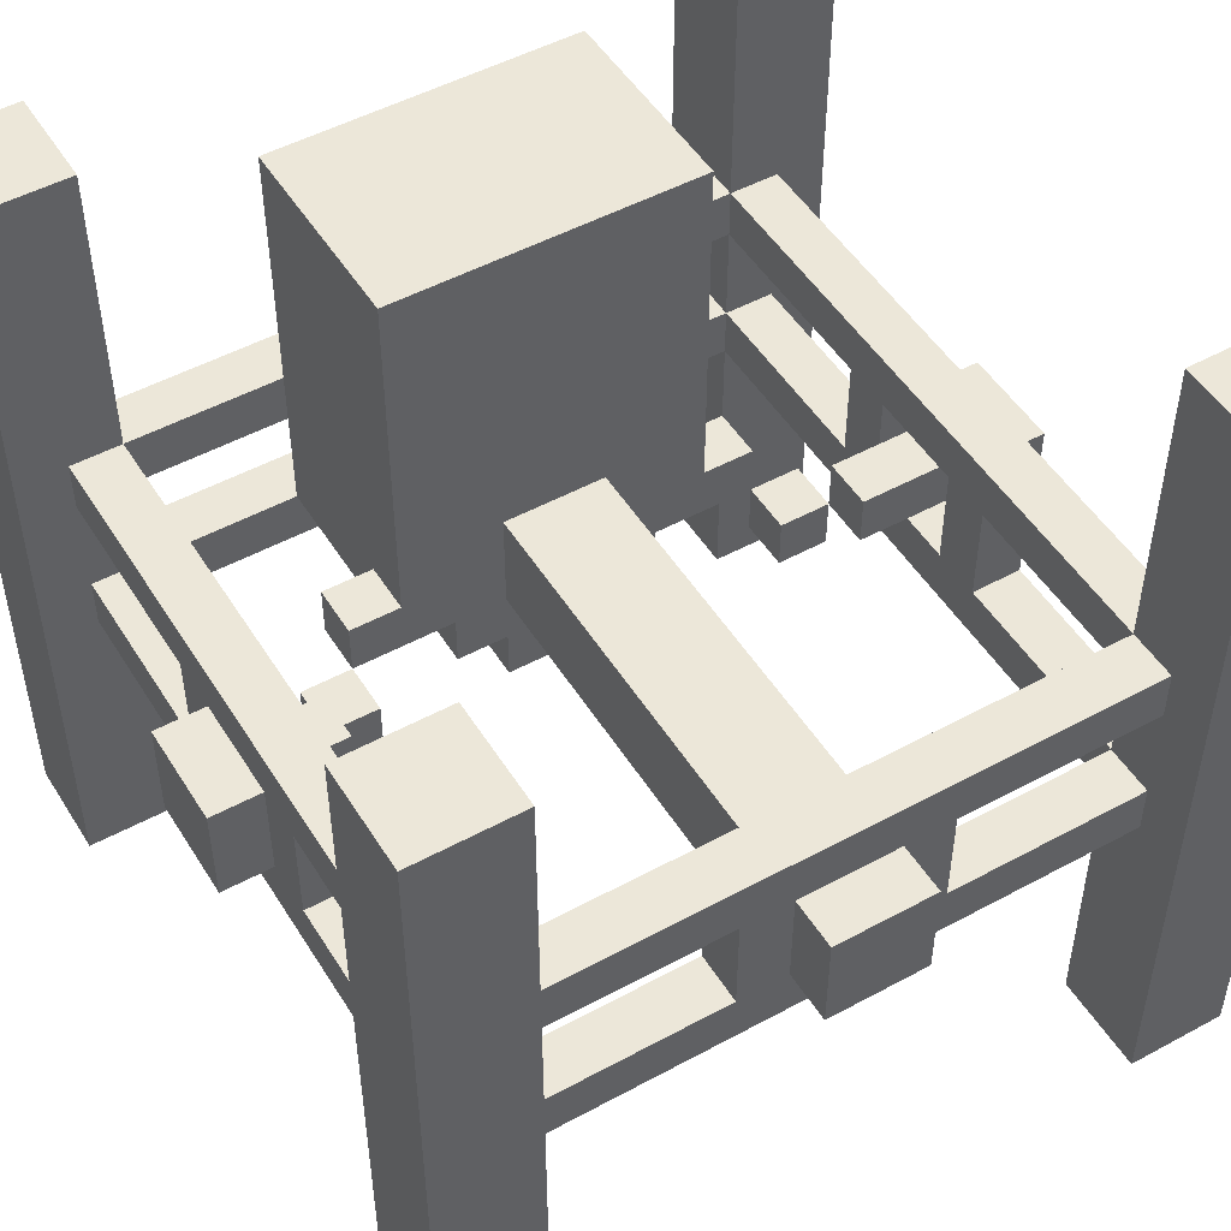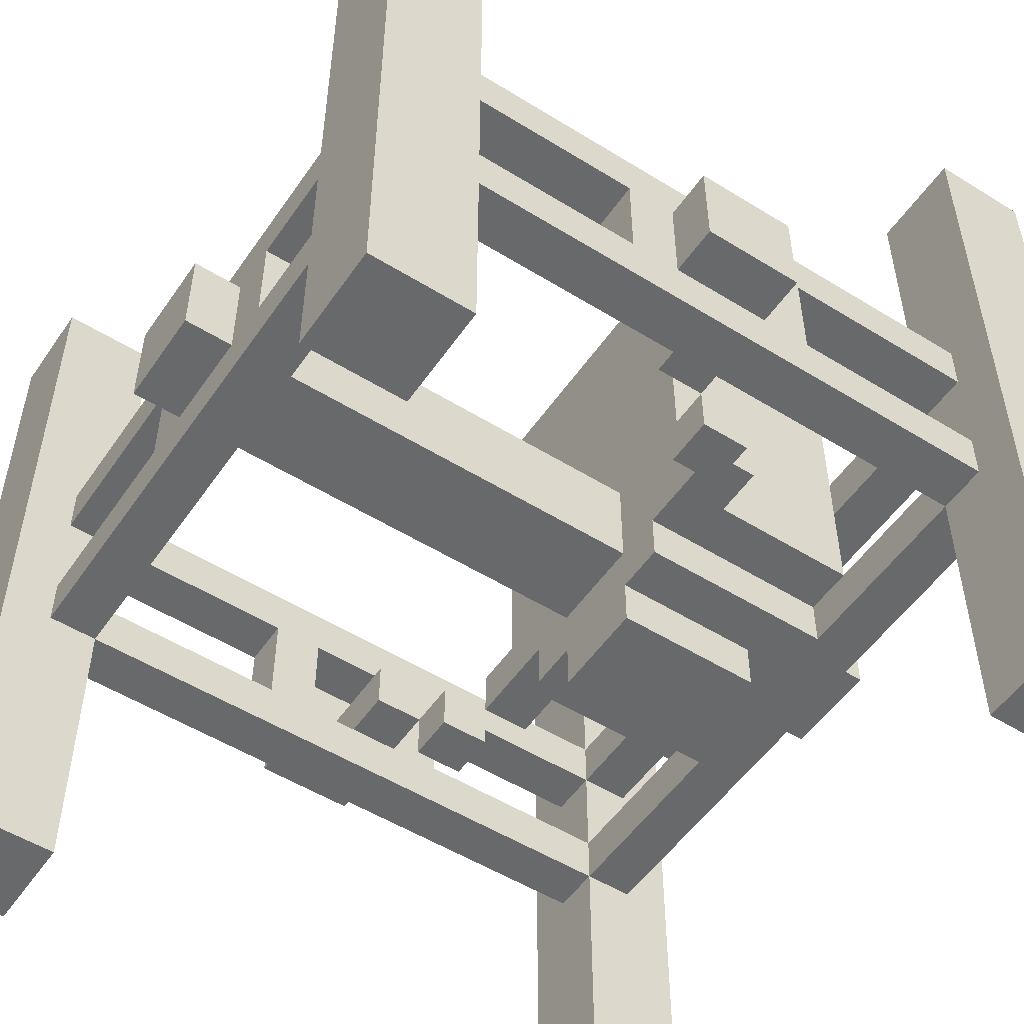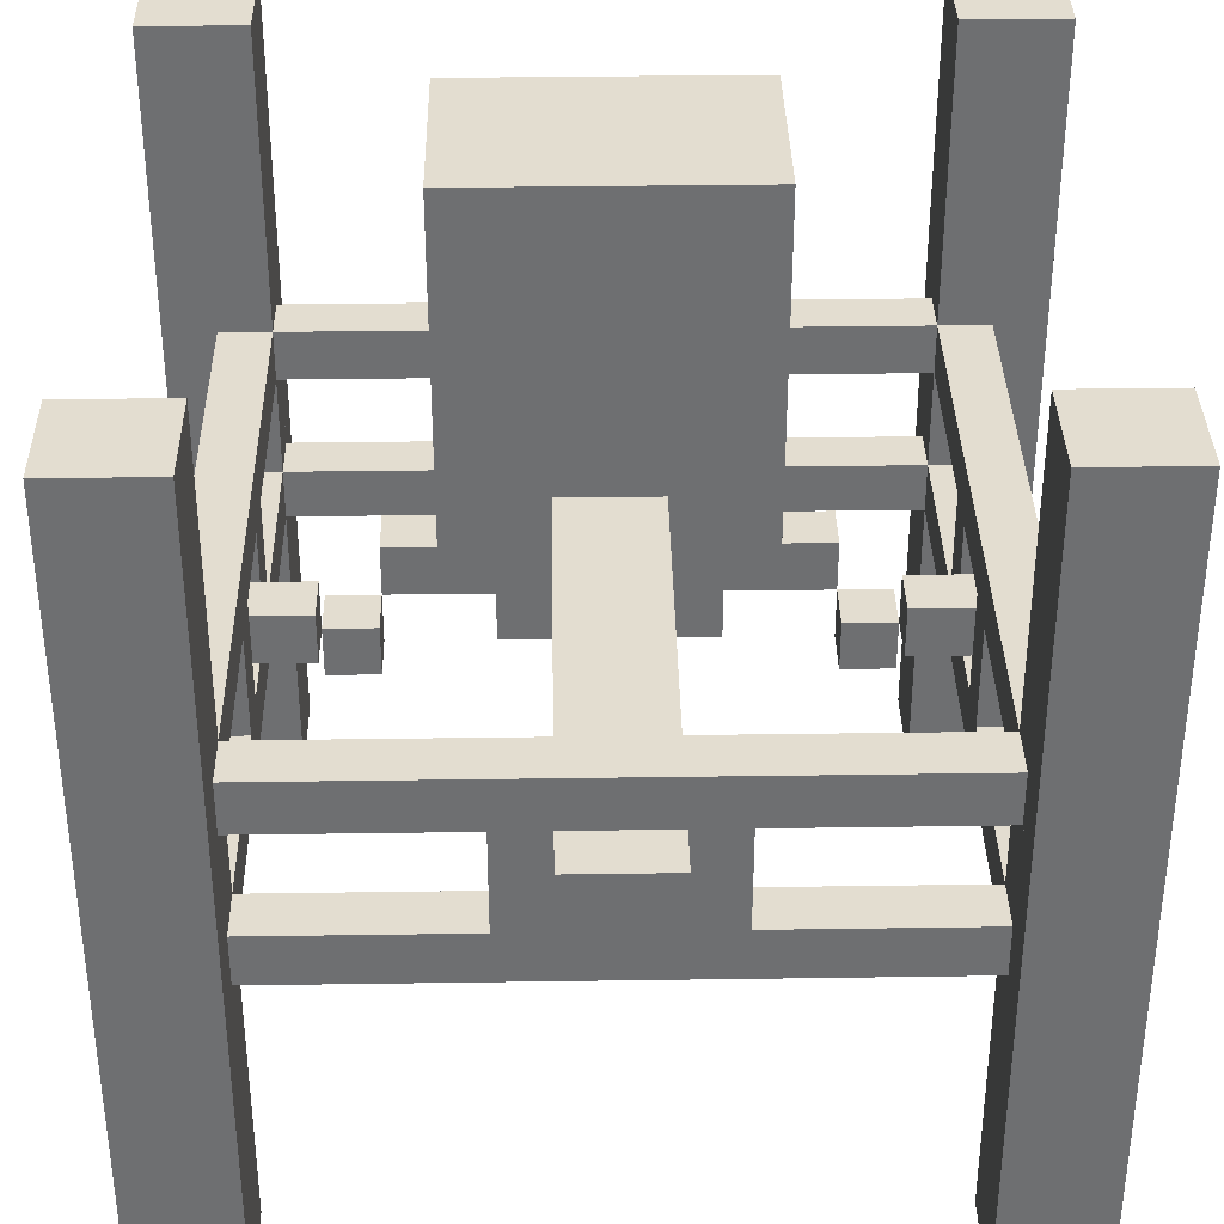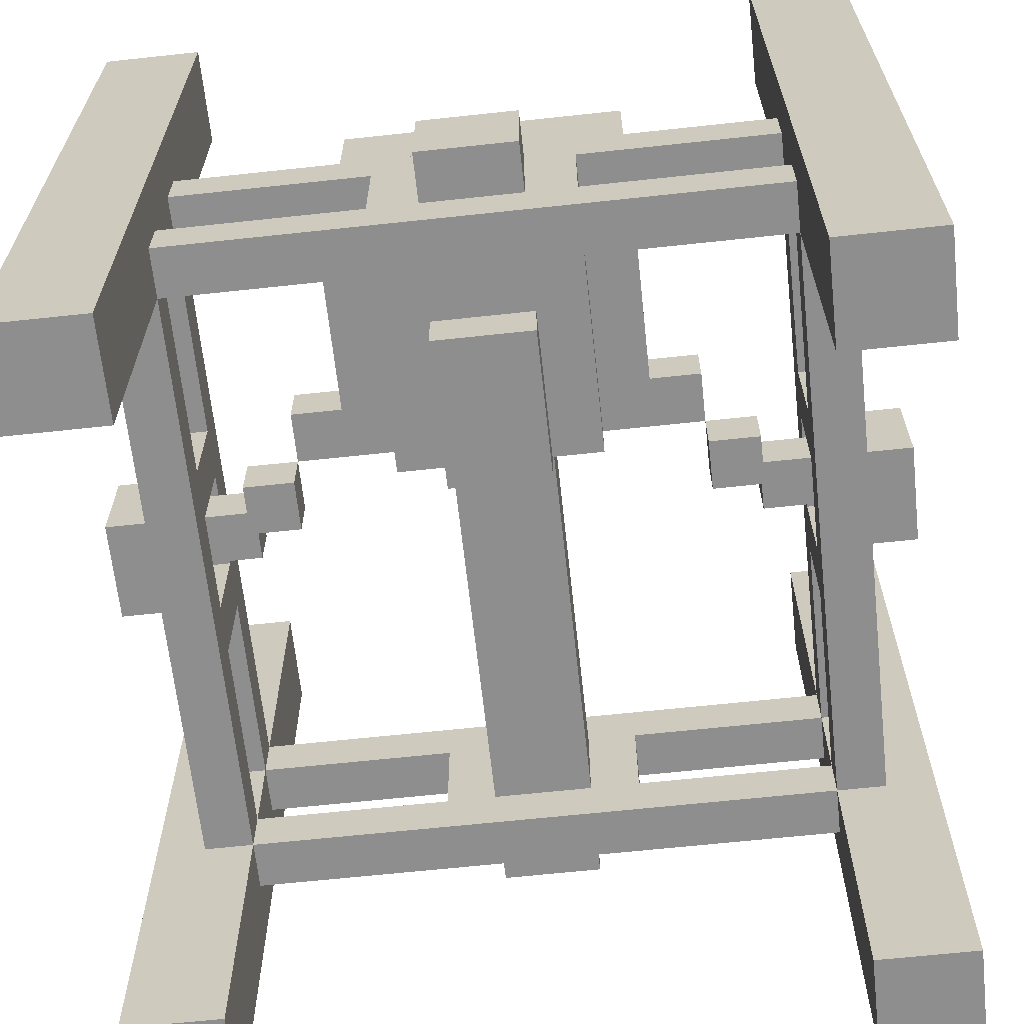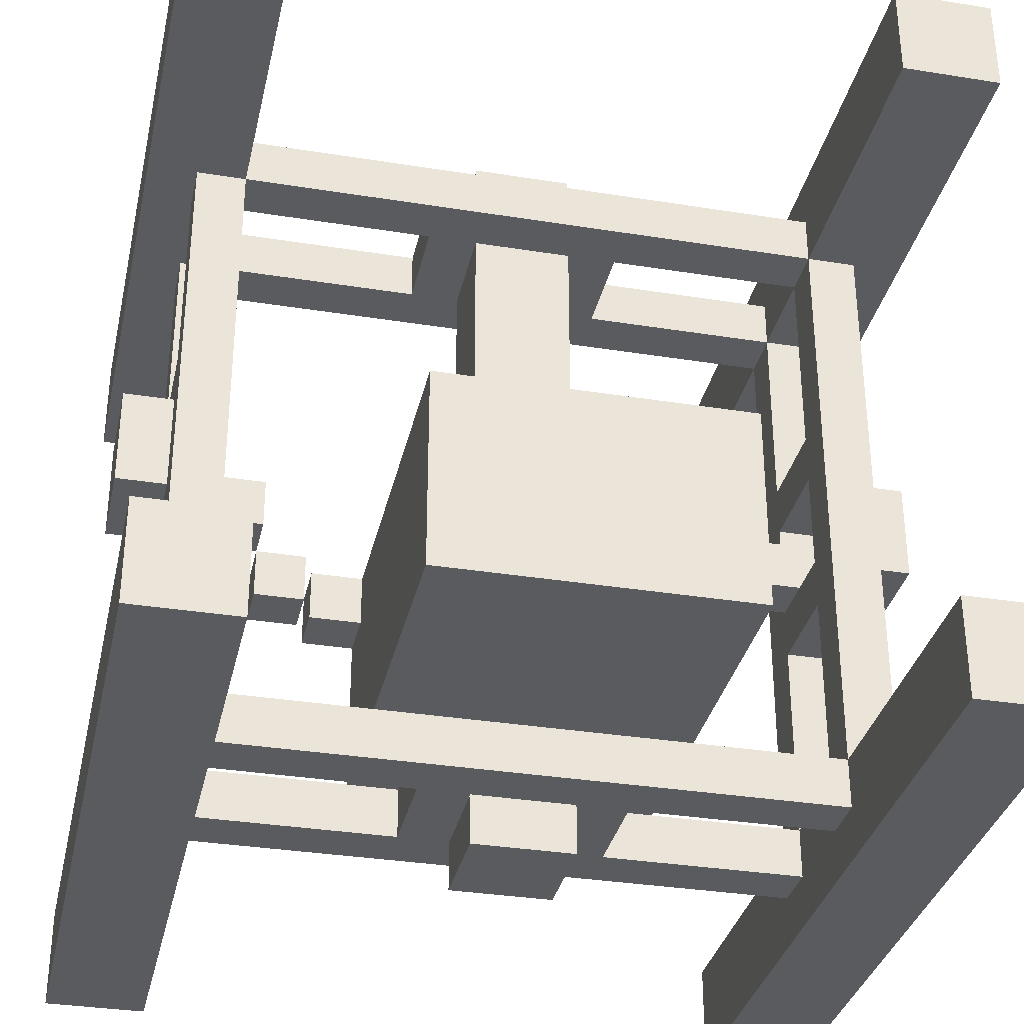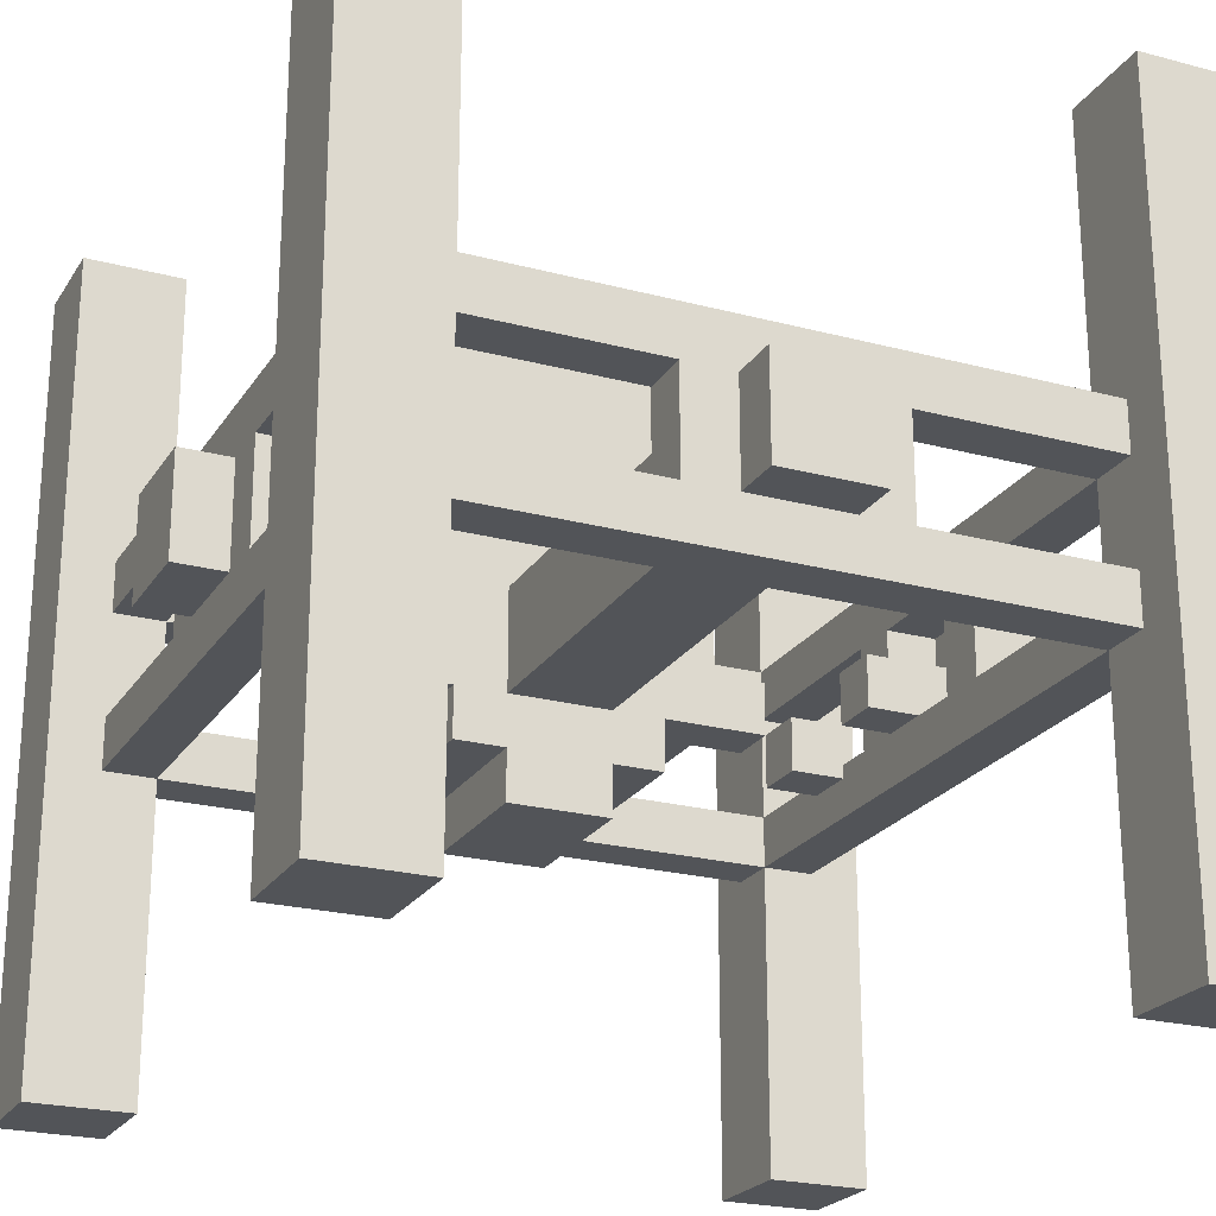
<metadata>
{"format":"obj","ext":"obj","renderer":"f3d","projection":"perspective","resolution":1024,"background":"white","views":[{"elev":49.9,"azim":-30.9,"up":"+Y"},{"elev":-52.6,"azim":56.3,"up":"+Y"},{"elev":35.5,"azim":-1.1,"up":"+Y"},{"elev":-65.0,"azim":-173.8,"up":"+Y"},{"elev":-33.5,"azim":167.6,"up":"+Z"},{"elev":-23.0,"azim":-24.4,"up":"+Y"}]}
</metadata>
<code>
o node_0_0_0.026
v 0.375 0.5 -0.5
v 0.375 0.5 -0.375
v 0.5 0.5 -0.375
v 0.5 0.5 -0.5
v -0.5 0.5 -0.5
v -0.5 0.5 -0.375
v -0.375 0.5 -0.375
v -0.375 0.5 -0.5
v 0.125 -0.0625 -0.4375
v 0.125 -0.0625 -0.375
v 0.375 -0.0625 -0.375
v 0.375 -0.0625 -0.4375
v -0.375 -0.0625 -0.4375
v -0.375 -0.0625 -0.375
v -0.125 -0.0625 -0.375
v -0.125 -0.0625 -0.4375
v -0.375 0.125 -0.4375
v -0.375 0.125 -0.375
v 0.375 0.125 -0.375
v 0.375 0.125 -0.4375
v 0.375 -0.0625 -0.125
v 0.4375 -0.0625 -0.125
v 0.4375 -0.0625 -0.375
v -0.4375 -0.0625 -0.375
v -0.4375 -0.0625 -0.125
v -0.375 -0.0625 -0.125
v 0.375 0.125 0.375
v 0.4375 0.125 0.375
v 0.4375 0.125 -0.375
v -0.4375 0.125 -0.375
v -0.4375 0.125 0.375
v -0.375 0.125 0.375
v 0.375 -0.0625 -0
v 0.375 -0.0625 0.0625
v 0.4375 -0.0625 0.0625
v 0.4375 -0.0625 -0
v -0.4375 -0.0625 -0
v -0.4375 -0.0625 0.0625
v -0.375 -0.0625 0.0625
v -0.375 -0.0625 -0
v 0.375 -0.0625 0.125
v 0.375 -0.0625 0.375
v 0.4375 -0.0625 0.375
v 0.4375 -0.0625 0.125
v -0.4375 -0.0625 0.125
v -0.4375 -0.0625 0.375
v -0.375 -0.0625 0.375
v -0.375 -0.0625 0.125
v 0.125 -0.0625 0.375
v 0.125 -0.0625 0.4375
v 0.375 -0.0625 0.4375
v -0.375 -0.0625 0.4375
v -0.125 -0.0625 0.4375
v -0.125 -0.0625 0.375
v -0.375 0.125 0.4375
v 0.375 0.125 0.4375
v 0.375 0.5 0.375
v 0.375 0.5 0.5
v 0.5 0.5 0.5
v 0.5 0.5 0.375
v -0.5 0.5 0.375
v -0.5 0.5 0.5
v -0.375 0.5 0.5
v -0.375 0.5 0.375
v 0.5 -0.5 -0.5
v 0.5 -0.5 -0.375
v 0.375 -0.5 -0.375
v 0.375 -0.5 -0.5
v -0.375 -0.5 -0.5
v -0.375 -0.5 -0.375
v -0.5 -0.5 -0.375
v -0.5 -0.5 -0.5
v 0.375 -0.125 -0.4375
v 0.375 -0.125 -0.375
v -0.375 -0.125 -0.375
v -0.375 -0.125 -0.4375
v 0.375 0.0625 -0.4375
v 0.375 0.0625 -0.375
v 0.125 0.0625 -0.375
v 0.125 0.0625 -0.4375
v -0.125 0.0625 -0.4375
v -0.125 0.0625 -0.375
v -0.375 0.0625 -0.375
v -0.375 0.0625 -0.4375
v 0.4375 -0.125 -0.375
v 0.4375 -0.125 0.375
v 0.375 -0.125 0.375
v -0.375 -0.125 0.375
v -0.4375 -0.125 0.375
v -0.4375 -0.125 -0.375
v 0.4375 0.0625 -0.375
v 0.4375 0.0625 -0.125
v 0.375 0.0625 -0.125
v -0.375 0.0625 -0.125
v -0.4375 0.0625 -0.125
v -0.4375 0.0625 -0.375
v 0.4375 0.0625 -0.0625
v 0.4375 0.0625 0.0625
v 0.375 0.0625 0.0625
v 0.375 0.0625 -0.0625
v -0.375 0.0625 -0.0625
v -0.375 0.0625 0.0625
v -0.4375 0.0625 0.0625
v -0.4375 0.0625 -0.0625
v 0.4375 0.0625 0.125
v 0.4375 0.0625 0.375
v 0.375 0.0625 0.375
v 0.375 0.0625 0.125
v -0.375 0.0625 0.125
v -0.375 0.0625 0.375
v -0.4375 0.0625 0.375
v -0.4375 0.0625 0.125
v 0.5 -0.5 0.375
v 0.5 -0.5 0.5
v 0.375 -0.5 0.5
v 0.375 -0.5 0.375
v -0.375 -0.5 0.375
v -0.375 -0.5 0.5
v -0.5 -0.5 0.5
v -0.5 -0.5 0.375
v 0.375 -0.125 0.4375
v -0.375 -0.125 0.4375
v 0.375 0.0625 0.4375
v 0.125 0.0625 0.4375
v 0.125 0.0625 0.375
v -0.125 0.0625 0.375
v -0.125 0.0625 0.4375
v -0.375 0.0625 0.4375
v 0.375 -0.5 -0.4375
v 0.375 0.5 -0.4375
v 0.375 -0.0625 -0.0625
v -0.4375 -0.0625 -0.0625
v 0.375 -0.125 0.5
v 0.375 -0.0625 0.5
v 0.375 0.0625 0.5
v 0.375 0.125 0.5
v -0.375 0.5 -0.4375
v -0.375 -0.5 -0.4375
v 0.4375 -0.0625 -0.0625
v -0.375 -0.0625 -0.0625
v -0.375 -0.125 0.5
v -0.375 0.0625 0.5
v -0.375 -0.0625 0.5
v -0.375 0.125 0.5
v 0.0625 -0.0625 -0.4375
v 0.0625 0.125 -0.4375
v 0.125 0.125 -0.4375
v -0.125 0.125 -0.4375
v -0.0625 0.125 -0.4375
v -0.0625 -0.0625 -0.4375
v -0.0625 0.0625 -0.4375
v 0.0625 0.0625 -0.4375
v 0.5 -0.125 0.375
v -0.5 -0.125 0.375
v 0.4375 0.5 0.375
v -0.4375 0.5 0.375
v 0.0625 -0.0625 0.375
v 0.0625 0.125 0.375
v 0.125 0.125 0.375
v -0.125 0.125 0.375
v -0.0625 0.125 0.375
v -0.0625 -0.0625 0.375
v -0.0625 0.0625 0.375
v 0.0625 0.0625 0.375
v 0.5 -0.125 -0.375
v -0.5 -0.125 -0.375
v 0.4375 0.5 -0.375
v 0.125 -0.125 -0.375
v -0.125 -0.125 -0.375
v -0.4375 0.5 -0.375
v 0.1875 0.125 -0.375
v 0.1875 0.0625 -0.375
v -0.1875 0.0625 -0.375
v -0.1875 0.125 -0.375
v 0.4375 0 -0.0625
v 0.375 0 -0.0625
v -0.375 0 -0.0625
v -0.4375 0 -0.0625
v 0.125 0.125 0.4375
v 0.0625 0.125 0.4375
v 0.0625 -0.0625 0.4375
v -0.0625 -0.0625 0.4375
v -0.0625 0.125 0.4375
v -0.125 0.125 0.4375
v 0.0625 0.0625 0.4375
v -0.0625 0.0625 0.4375
v -0.0625 0.0625 -0.5
v 0.0625 0.0625 -0.5
v -0.0625 0.0625 -0.125
v 0.0625 0.0625 -0.125
v -0.0625 0.0625 0.5
v 0.0625 0.0625 0.5
v 0.0625 -0.0625 -0.5
v -0.0625 -0.0625 -0.5
v 0.0625 -0.0625 -0.125
v -0.0625 -0.0625 -0.125
v 0.0625 -0.0625 0.5
v -0.0625 -0.0625 0.5
v -0.1875 0.4375 -0.375
v -0.1875 0.4375 -0.125
v 0.1875 0.4375 -0.125
v 0.1875 0.4375 -0.375
v 0.125 -0.125 -0.3125
v -0.125 -0.125 -0.3125
v 0.1875 -0.0625 -0.375
v 0.1875 -0.0625 -0.125
v 0.125 -0.0625 -0.125
v -0.125 -0.0625 -0.125
v -0.1875 -0.0625 -0.125
v -0.1875 -0.0625 -0.375
v 0.0625 -0.1875 -0.3125
v 0.0625 -0.1875 -0.125
v -0.0625 -0.1875 -0.125
v -0.0625 -0.1875 -0.3125
v 0.125 -0.125 -0.125
v 0.0625 -0.125 -0.125
v 0.0625 -0.125 -0.3125
v -0.0625 -0.125 -0.3125
v -0.0625 -0.125 -0.125
v -0.125 -0.125 -0.125
v -0.1875 -0.0625 -0.1875
v -0.1875 0.4375 -0.1875
v -0.1875 0 -0.1875
v -0.1875 0 -0.125
v 0.1875 0.4375 -0.1875
v 0.1875 -0.0625 -0.1875
v 0.1875 0 -0.125
v 0.1875 0 -0.1875
v 0.125 0.4375 -0.125
v 0.0625 0.4375 -0.125
v -0.0625 0.4375 -0.125
v -0.125 0.4375 -0.125
v 0.25 0 -0.125
v 0.25 0 -0.1875
v -0.25 0 -0.1875
v -0.25 0 -0.125
v 0.25 -0.0625 -0.125
v 0.25 -0.0625 -0.0625
v 0.3125 -0.0625 -0.0625
v 0.3125 -0.0625 -0.125
v -0.3125 -0.0625 -0.125
v -0.3125 -0.0625 -0.0625
v -0.25 -0.0625 -0.0625
v -0.25 -0.0625 -0.125
v 0.3125 0 -0.0625
v 0.3125 0 0
v 0.4375 0 0
v -0.4375 0 0
v -0.3125 0 0
v -0.3125 0 -0.0625
v 0.5 0.0625 0.0625
v 0.5 0.0625 -0.0625
v -0.5 0.0625 -0.0625
v -0.5 0.0625 0.0625
v 0.25 -0.0625 -0.1875
v -0.25 -0.0625 -0.1875
v 0.3125 -0.125 -0.125
v 0.3125 -0.125 -0.0625
v 0.25 -0.125 -0.0625
v 0.25 -0.125 -0.125
v -0.25 -0.125 -0.125
v -0.25 -0.125 -0.0625
v -0.3125 -0.125 -0.0625
v -0.3125 -0.125 -0.125
v 0.5 -0.0625 -0.0625
v 0.5 -0.0625 0.0625
v 0.3125 -0.0625 -0
v -0.3125 -0.0625 -0
v -0.5 -0.0625 0.0625
v -0.5 -0.0625 -0.0625
v 0.4375 -0 0.0625
v -0.4375 -0 0.0625
g node_0_0_0.026_node_0_0_0.026_wool:grey.025
f 1 2 3 4
f 5 6 7 8
f 9 10 11 12
f 13 14 15 16
f 17 18 19 20
f 11 21 22 23
f 24 25 26 14
f 19 27 28 29
f 30 31 32 18
f 33 34 35 36
f 37 38 39 40
f 41 42 43 44
f 45 46 47 48
f 49 50 51 42
f 47 52 53 54
f 32 55 56 27
f 57 58 59 60
f 61 62 63 64
f 65 66 67 68
f 69 70 71 72
f 73 74 75 76
f 77 78 79 80
f 81 82 83 84
f 85 86 87 74
f 75 88 89 90
f 91 92 93 78
f 83 94 95 96
f 97 98 99 100
f 101 102 103 104
f 105 106 107 108
f 109 110 111 112
f 113 114 115 116
f 117 118 119 120
f 87 121 122 88
f 107 123 124 125
f 126 127 128 110
f 68 129 130 1
f 72 71 6 5
f 129 67 74 73
f 12 11 78 77
f 16 15 82 81
f 20 19 2 130
f 74 87 42 11
f 90 89 46 24
f 78 107 27 19
f 96 111 31 30
f 21 131 100 93
f 25 132 104 95
f 34 41 108 99
f 38 45 112 103
f 116 115 133 87
f 120 119 62 61
f 42 134 135 107
f 54 53 127 126
f 27 136 58 57
f 121 133 134 51
f 123 135 136 56
f 4 3 66 65
f 8 137 138 69
f 76 75 70 138
f 80 79 10 9
f 84 83 14 13
f 137 7 18 17
f 23 43 86 85
f 14 47 88 75
f 29 28 106 91
f 18 32 110 83
f 92 97 139 22
f 94 101 140 26
f 98 105 44 35
f 102 109 48 39
f 60 59 114 113
f 88 141 118 117
f 125 124 50 49
f 110 142 143 47
f 64 63 144 32
f 52 143 141 122
f 55 144 142 128
f 68 1 4 65
f 72 5 8 69
f 76 13 12 73
f 145 146 147 9
f 16 148 149 150
f 80 147 20 77
f 151 149 146 152
f 84 17 148 81
f 21 93 92 22
f 25 95 94 26
f 34 99 98 35
f 38 103 102 39
f 116 87 153 113
f 120 154 88 117
f 86 155 60 153
f 88 47 42 87
f 154 61 156 89
f 42 107 106 43
f 157 158 159 49
f 54 160 161 162
f 46 111 110 47
f 125 159 27 107
f 163 161 158 164
f 110 32 160 126
f 27 57 155 28
f 31 156 64 32
f 66 165 74 67
f 70 75 166 71
f 165 3 167 85
f 74 11 10 168
f 169 15 14 75
f 90 170 6 166
f 23 91 78 11
f 14 83 96 24
f 78 19 171 172
f 173 174 18 83
f 29 167 2 19
f 18 7 170 30
f 175 97 100 176
f 177 101 104 178
f 44 105 108 41
f 48 109 112 45
f 121 51 52 122
f 50 179 180 181
f 182 183 184 53
f 123 56 179 124
f 185 180 183 186
f 127 184 55 128
f 114 59 58 115
f 118 63 62 119
g node_0_0_0.026_node_0_0_0.026_wool:red.014
f 187 151 152 188
f 189 163 164 190
f 186 191 192 185
f 193 145 150 194
f 195 157 162 196
f 181 197 198 182
f 194 150 151 187
f 196 162 163 189
f 182 198 191 186
f 188 152 145 193
f 190 164 157 195
f 185 192 197 181
f 194 187 188 193
f 197 192 191 198
g node_0_0_0.026_node_0_0_0.026_default:steelblock.015
f 199 200 201 202
f 168 203 204 169
f 205 206 207 10
f 15 208 209 210
f 211 212 213 214
f 203 215 216 217
f 218 219 220 204
f 169 220 208 15
f 210 221 222 199
f 214 213 219 218
f 223 224 200 222
f 10 207 215 168
f 202 225 226 205
f 217 216 212 211
f 225 201 227 228
f 10 79 172 205
f 210 173 82 15
f 214 218 217 211
f 212 195 196 213
f 215 229 230 216
f 219 231 232 220
f 206 201 229 207
f 208 232 200 209
f 190 230 231 189
g node_0_0_0.026_node_0_0_0.026_wool:yellow.001
f 228 227 233 234
f 235 236 224 223
f 237 238 239 240
f 241 242 243 244
f 245 246 247 175
f 178 248 249 250
f 97 98 251 252
f 253 254 103 104
f 255 237 206 226
f 221 209 244 256
f 257 258 259 260
f 261 262 263 264
f 265 266 35 139
f 131 33 267 239
f 242 268 40 140
f 132 38 269 270
f 256 244 236 235
f 260 259 238 237
f 264 263 242 241
f 239 267 246 245
f 270 269 254 253
f 175 271 98 97
f 36 35 271 247
f 234 233 237 255
f 240 239 258 257
f 244 243 262 261
f 252 251 266 265
f 250 249 268 242
f 104 103 272 178
f 248 272 38 37
f 226 228 234 255
f 256 235 223 221
f 260 237 240 257
f 264 241 244 261
f 139 97 252 265
f 239 245 176 131
f 140 177 250 242
f 270 253 104 132
f 237 233 227 206
f 209 224 236 244
f 258 239 238 259
f 262 243 242 263
f 36 247 246 267
f 268 249 248 37
f 266 251 98 35
f 38 103 254 269
g node_0_0_0.026_node_0_0_0.026_display
f 174 199 202 171

</code>
